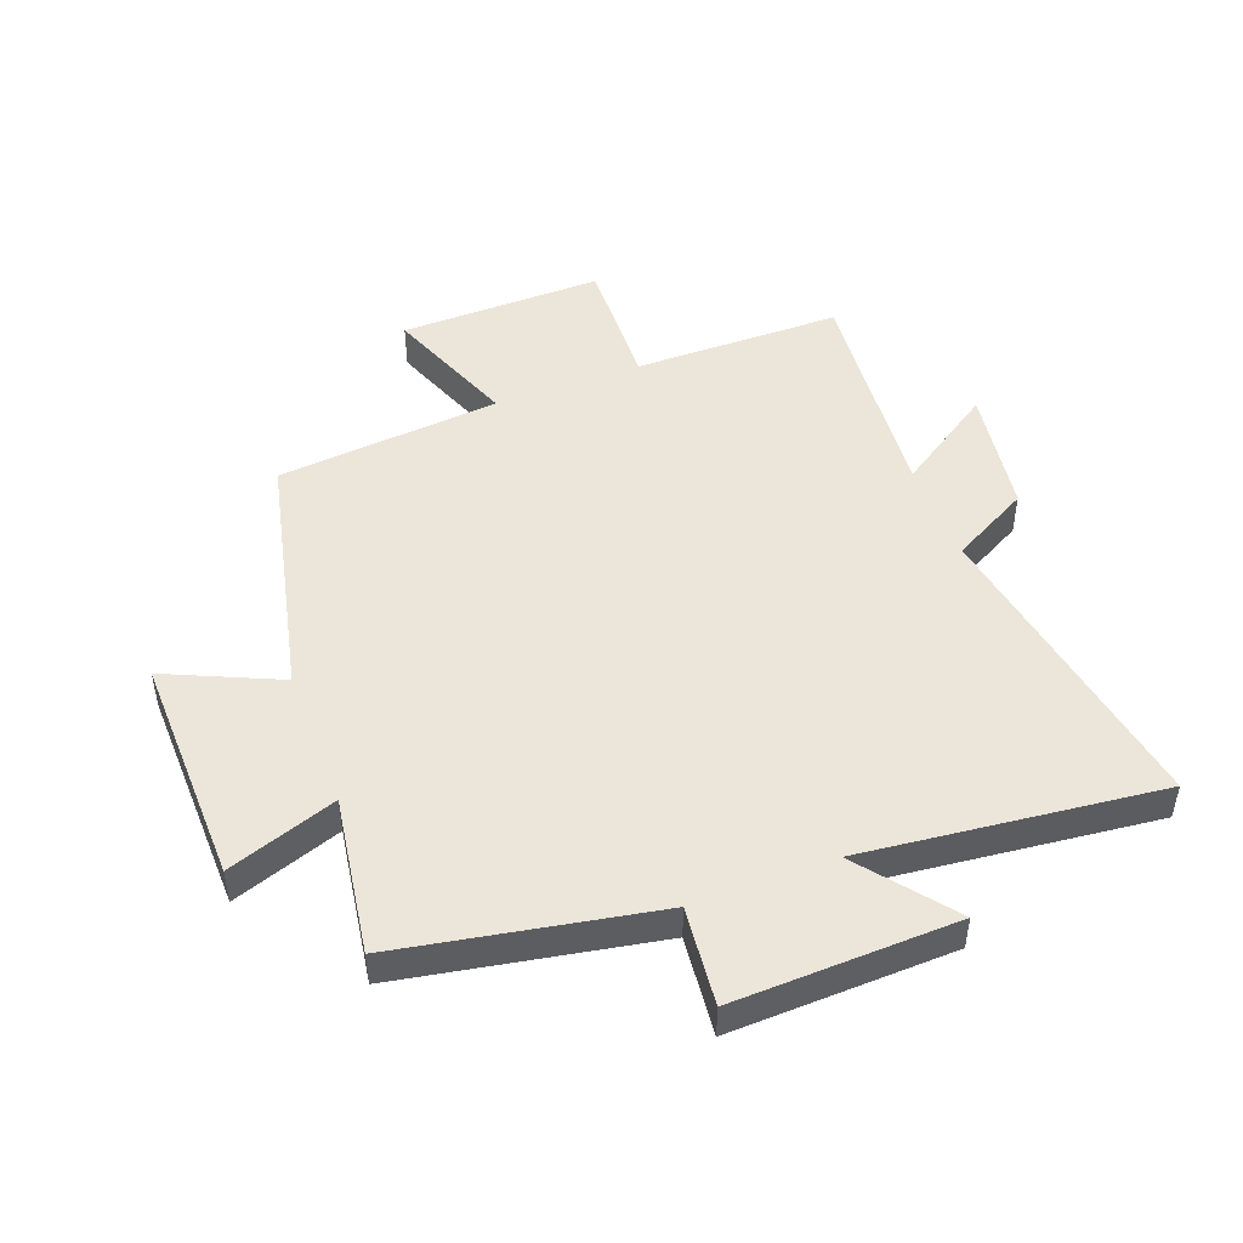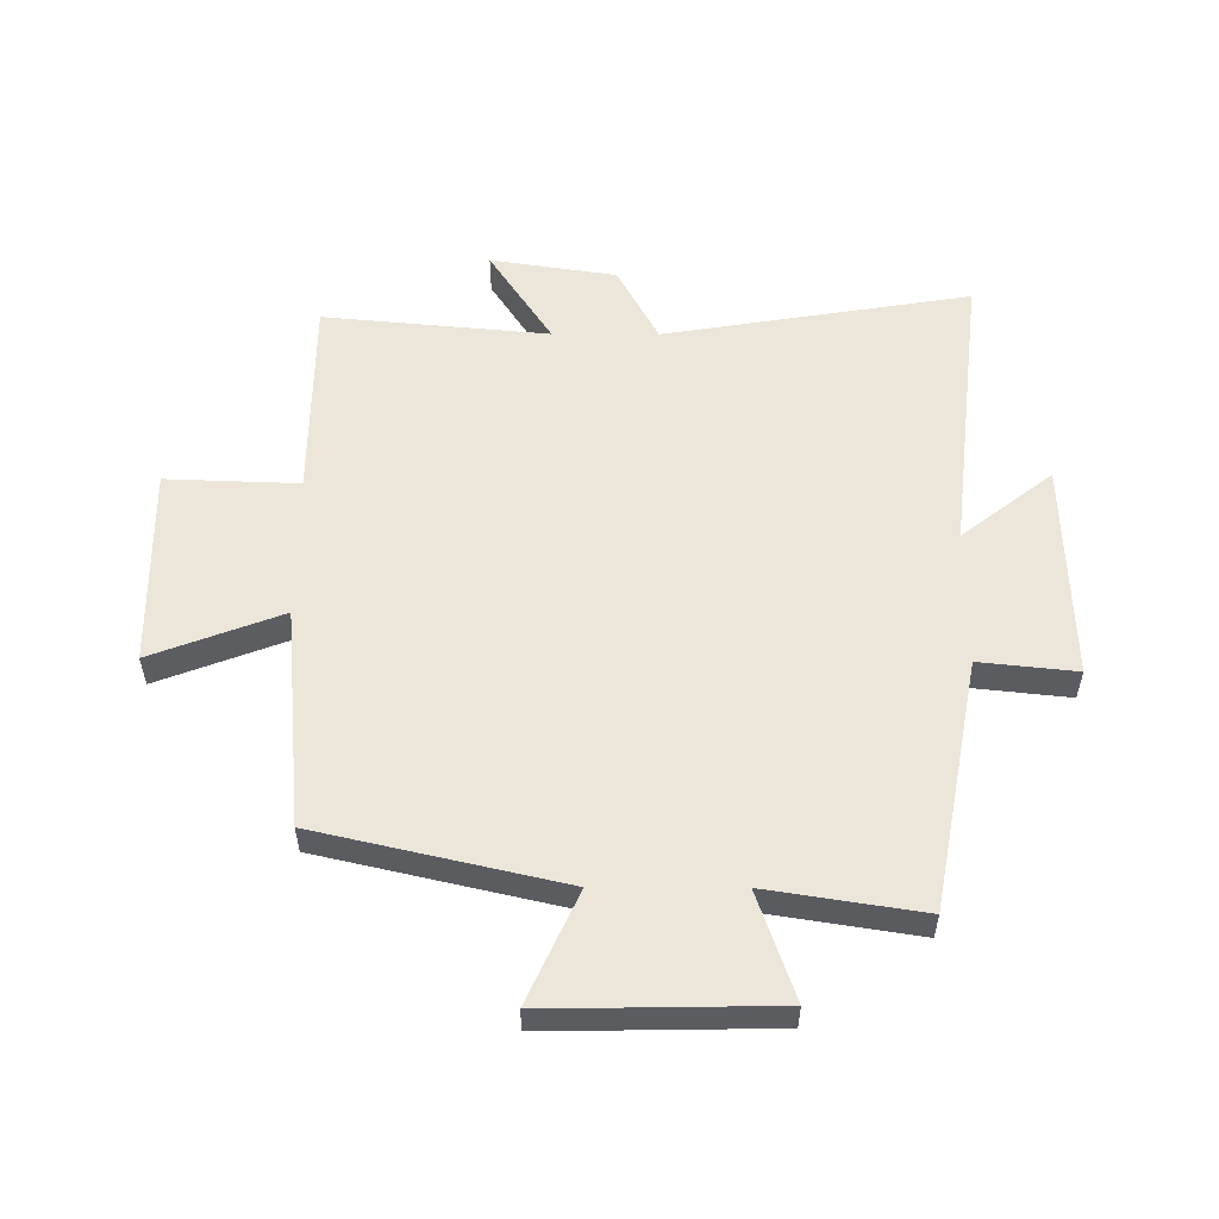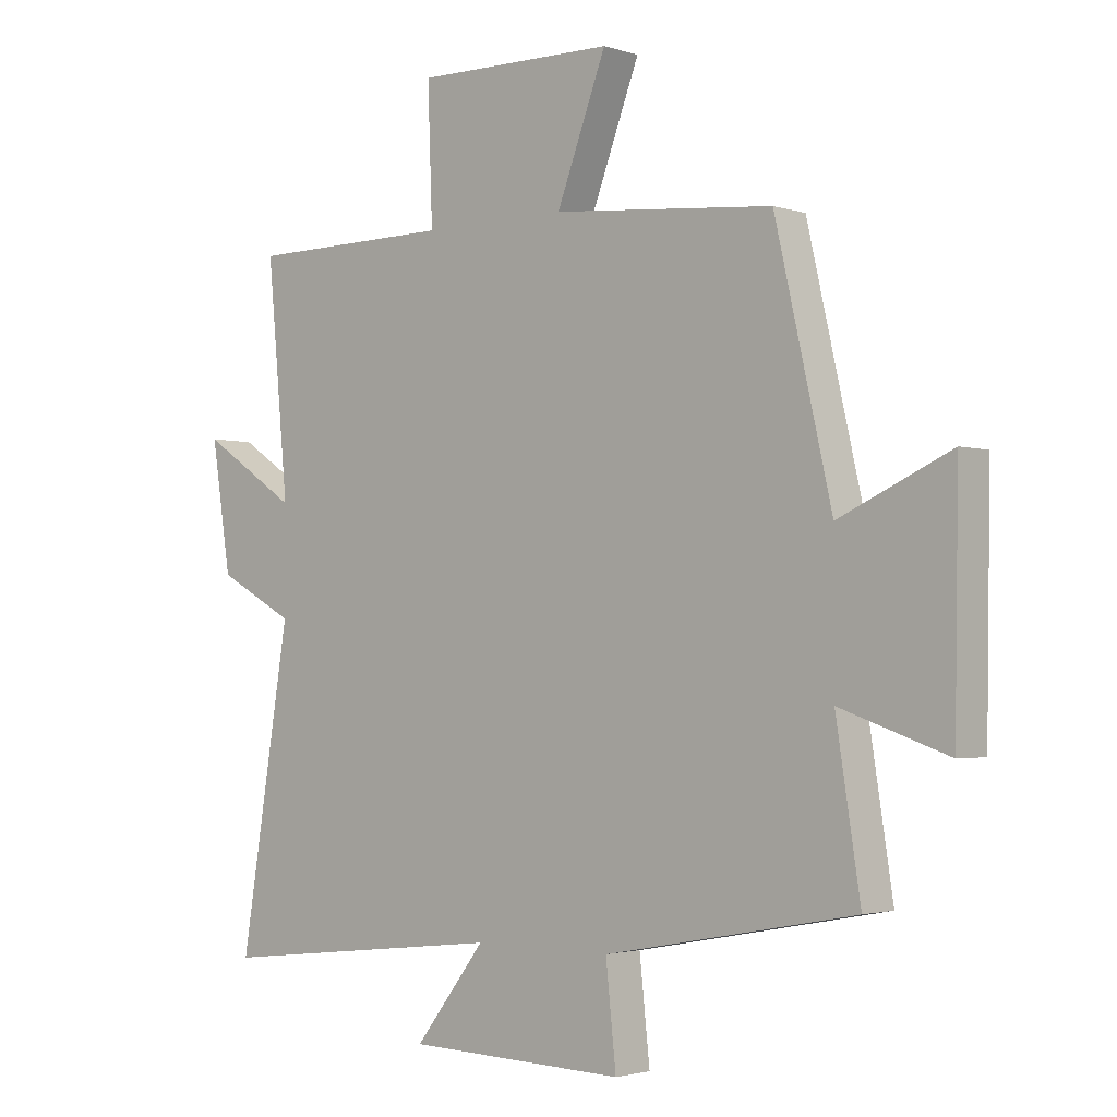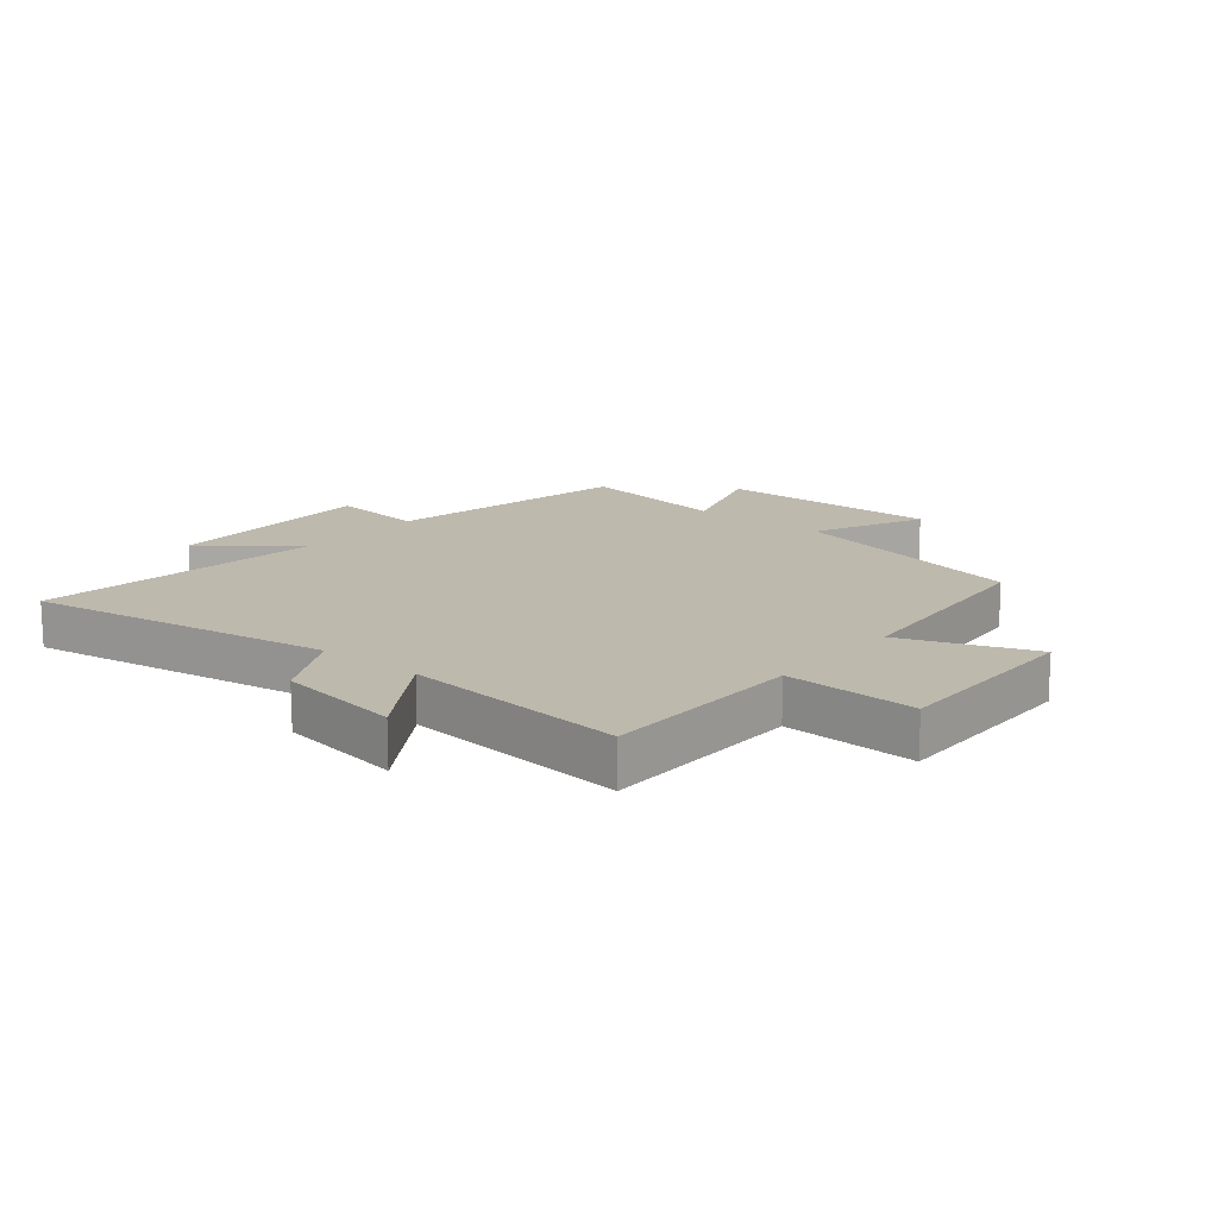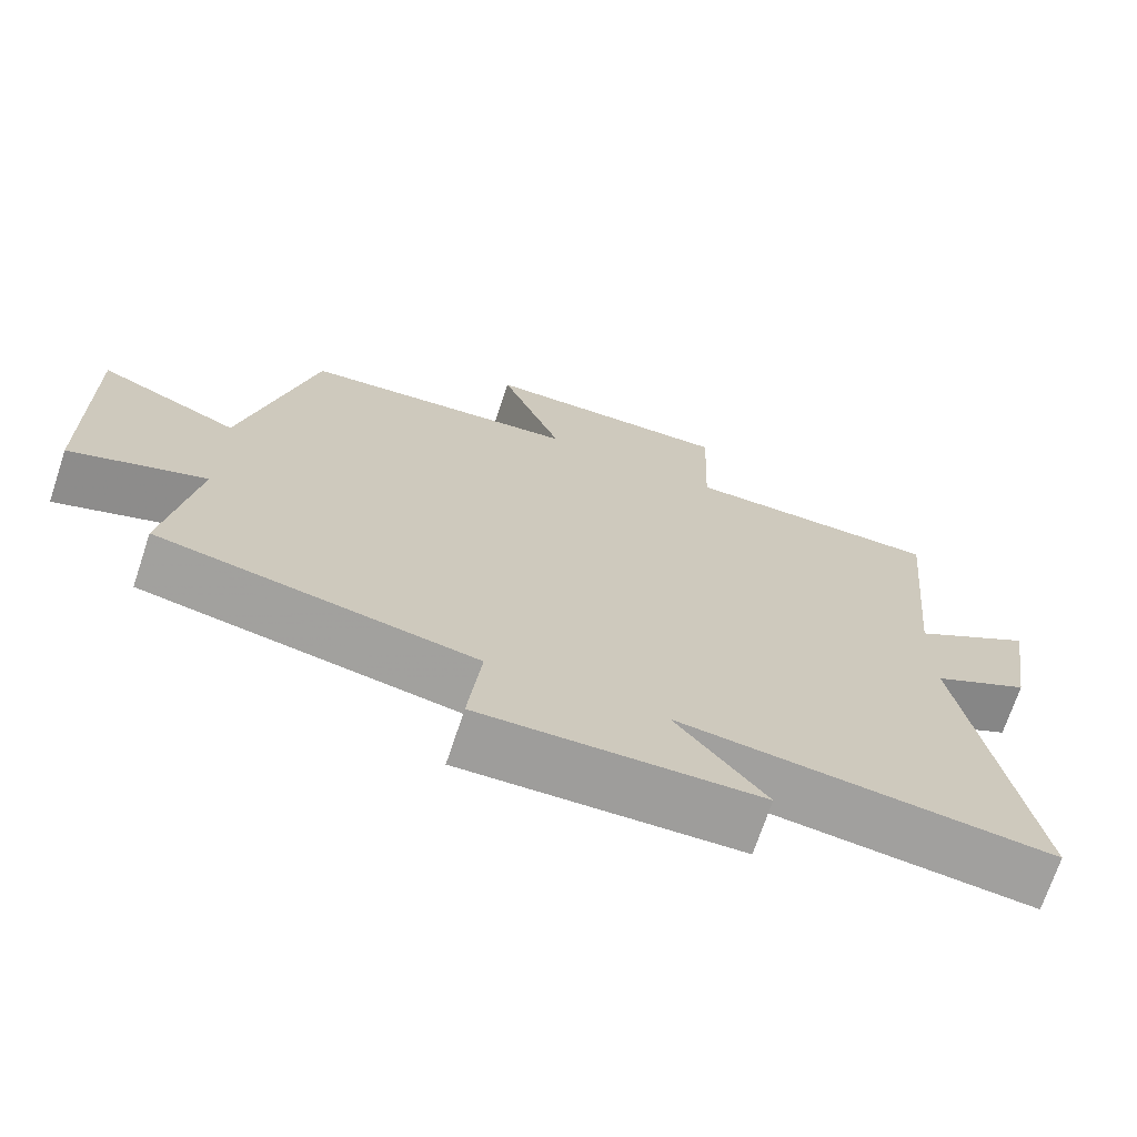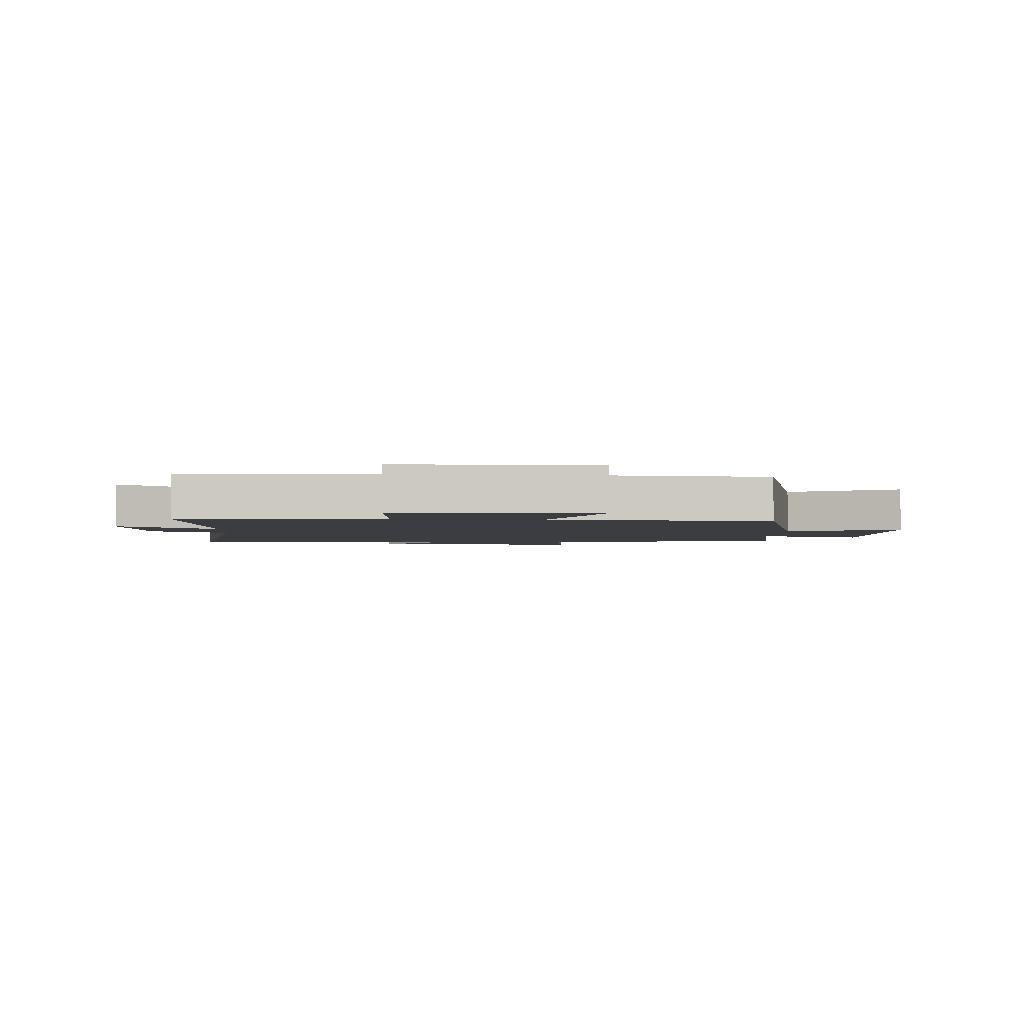
<metadata>
{"format":"obj","ext":"obj","renderer":"f3d","projection":"perspective","resolution":1024,"background":"white","views":[{"elev":48.1,"azim":159.1,"up":"+Y"},{"elev":55.3,"azim":90.2,"up":"+Y"},{"elev":-2.2,"azim":41.5,"up":"+Z"},{"elev":15.2,"azim":-50.3,"up":"+Y"},{"elev":-70.9,"azim":161.6,"up":"+Z"},{"elev":-2.8,"azim":-2.4,"up":"+Y"}]}
</metadata>
<code>
v -0.583 0.07 -0.555
v -0.5 0.07 -0.048
v -0.627 0.07 0.02
v -0.659 0.07 0.228
v -0.5 0.07 0.124
v -0.535 0.07 0.497
v -0.197 0.07 0.5
v -0.205 0.07 0.719
v 0.125 0.07 0.715
v 0.043 0.07 0.5
v 0.407 0.07 0.467
v 0.5 0.07 0.063
v 0.683 0.07 0.146
v 0.677 0.07 -0.228
v 0.5 0.07 -0.167
v 0.54 0.07 -0.422
v 0.127 0.07 -0.5
v 0.144 0.07 -0.66
v -0.218 0.07 -0.65
v -0.101 0.07 -0.5
v -0.583 0 -0.555
v -0.5 0 -0.048
v -0.627 0 0.02
v -0.659 0 0.228
v -0.5 0 0.124
v -0.535 0 0.497
v -0.197 0 0.5
v -0.205 0 0.719
v 0.125 0 0.715
v 0.043 0 0.5
v 0.407 0 0.467
v 0.5 0 0.063
v 0.683 0 0.146
v 0.677 0 -0.228
v 0.5 0 -0.167
v 0.54 0 -0.422
v 0.127 0 -0.5
v 0.144 0 -0.66
v -0.218 0 -0.65
v -0.101 0 -0.5
f 17 18 19 20
f 15 16 17 20
f 15 20 1 2
f 12 13 14 15
f 15 2 3
f 12 15 3
f 11 12 3
f 10 11 3
f 7 8 9 10
f 5 6 7 10
f 5 10 3
f 3 4 5
f 40 39 38 37
f 40 37 36 35
f 22 21 40 35
f 35 34 33 32
f 23 22 35
f 23 35 32
f 23 32 31
f 23 31 30
f 30 29 28 27
f 30 27 26 25
f 23 30 25
f 25 24 23
f 1 21 22 2
f 2 22 23 3
f 3 23 24 4
f 4 24 25 5
f 5 25 26 6
f 6 26 27 7
f 7 27 28 8
f 8 28 29 9
f 9 29 30 10
f 10 30 31 11
f 11 31 32 12
f 12 32 33 13
f 13 33 34 14
f 14 34 35 15
f 15 35 36 16
f 16 36 37 17
f 17 37 38 18
f 18 38 39 19
f 19 39 40 20
f 20 40 21 1

</code>
